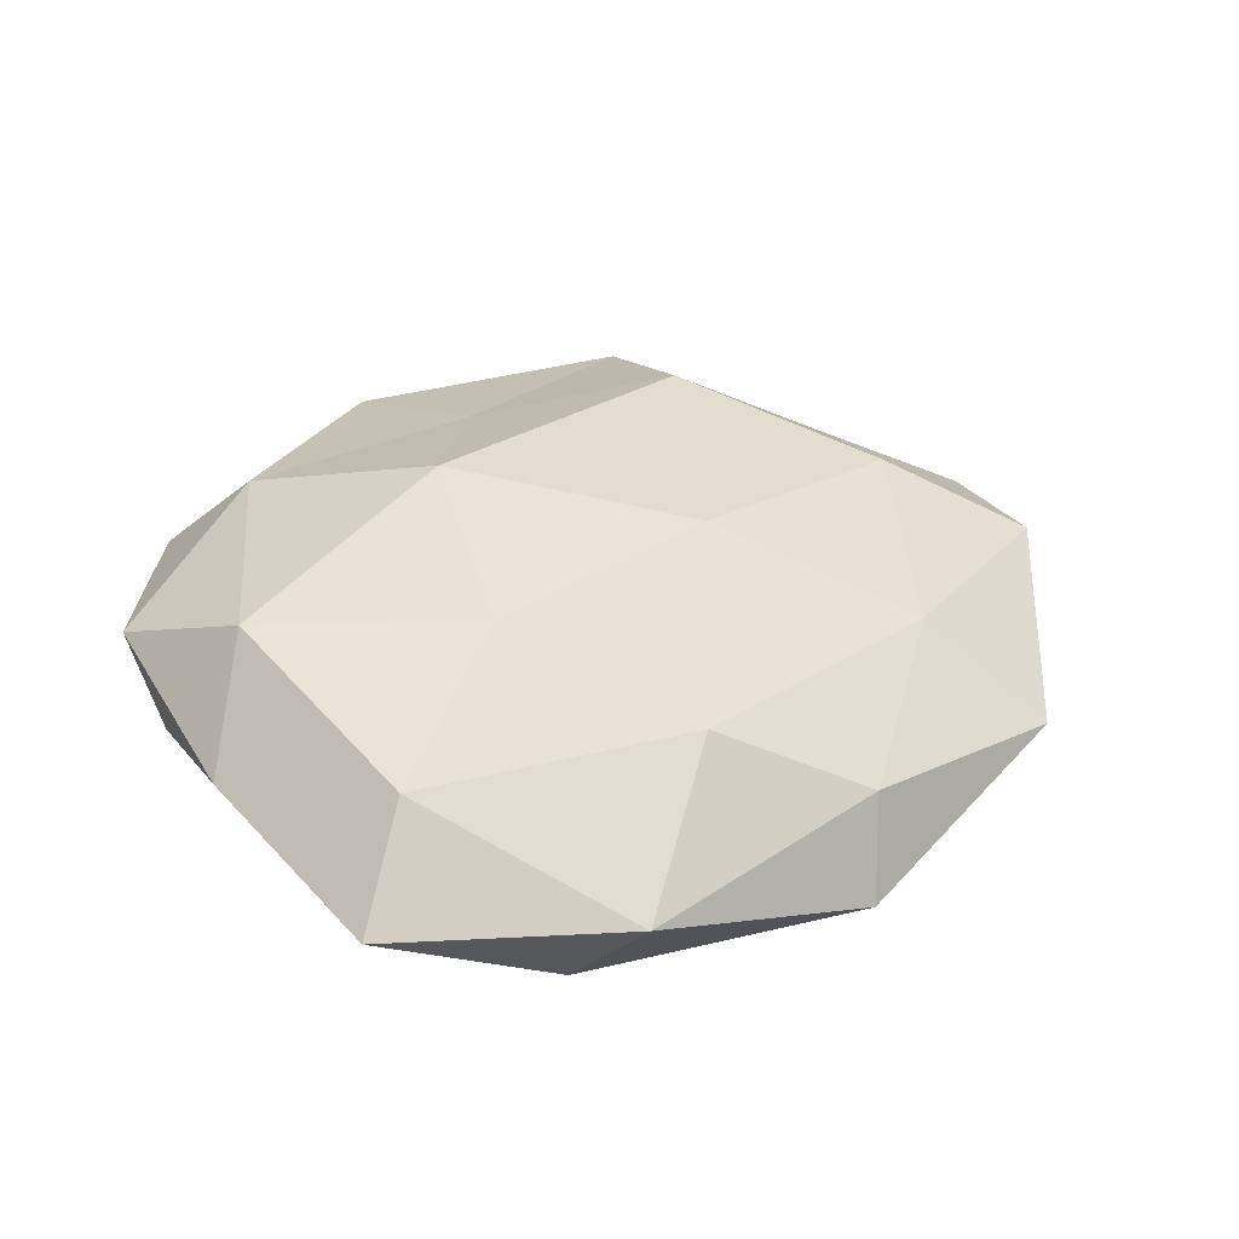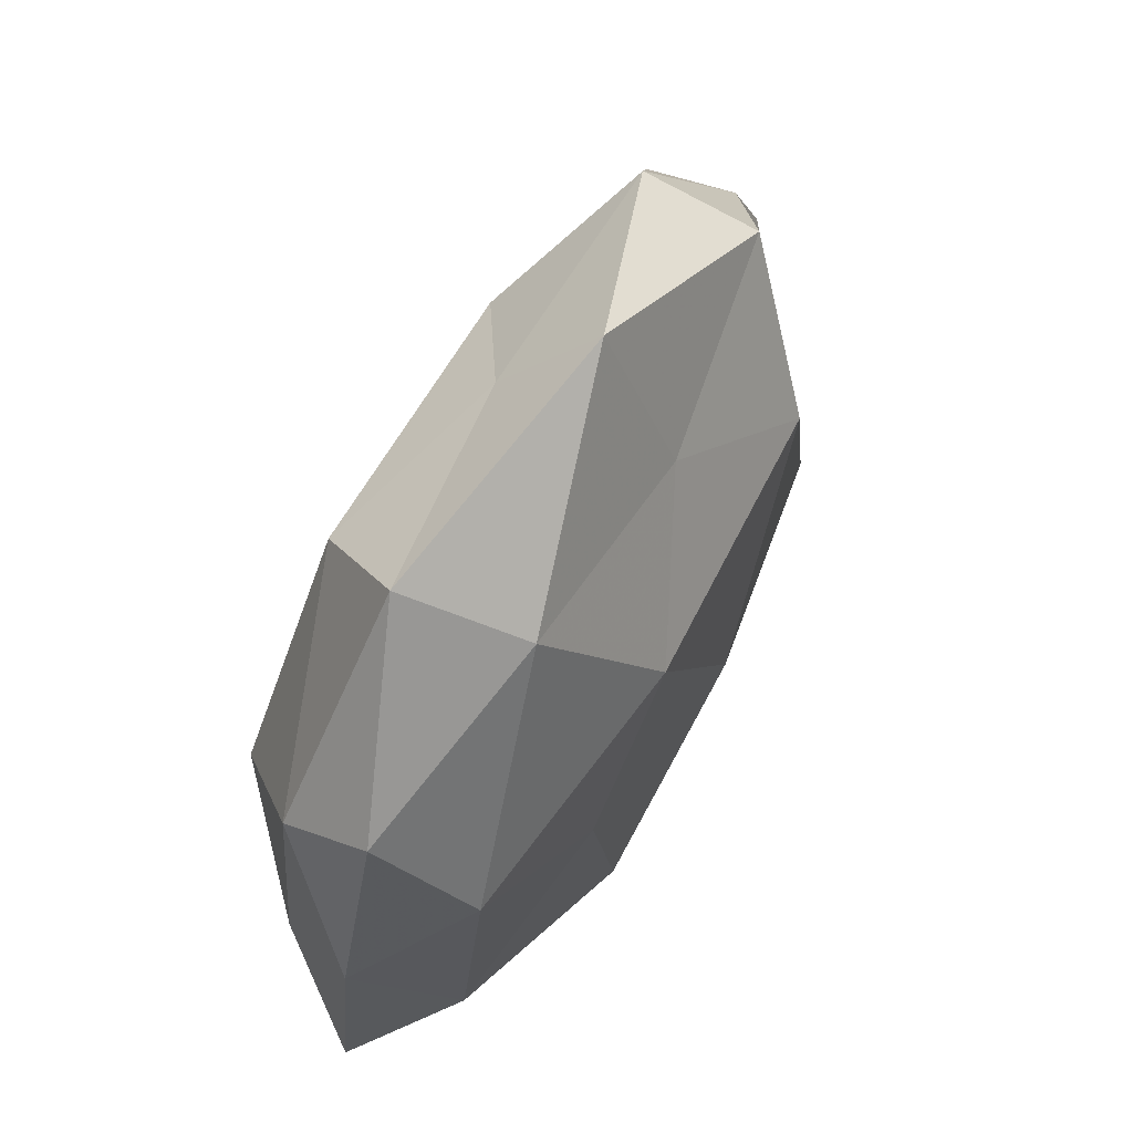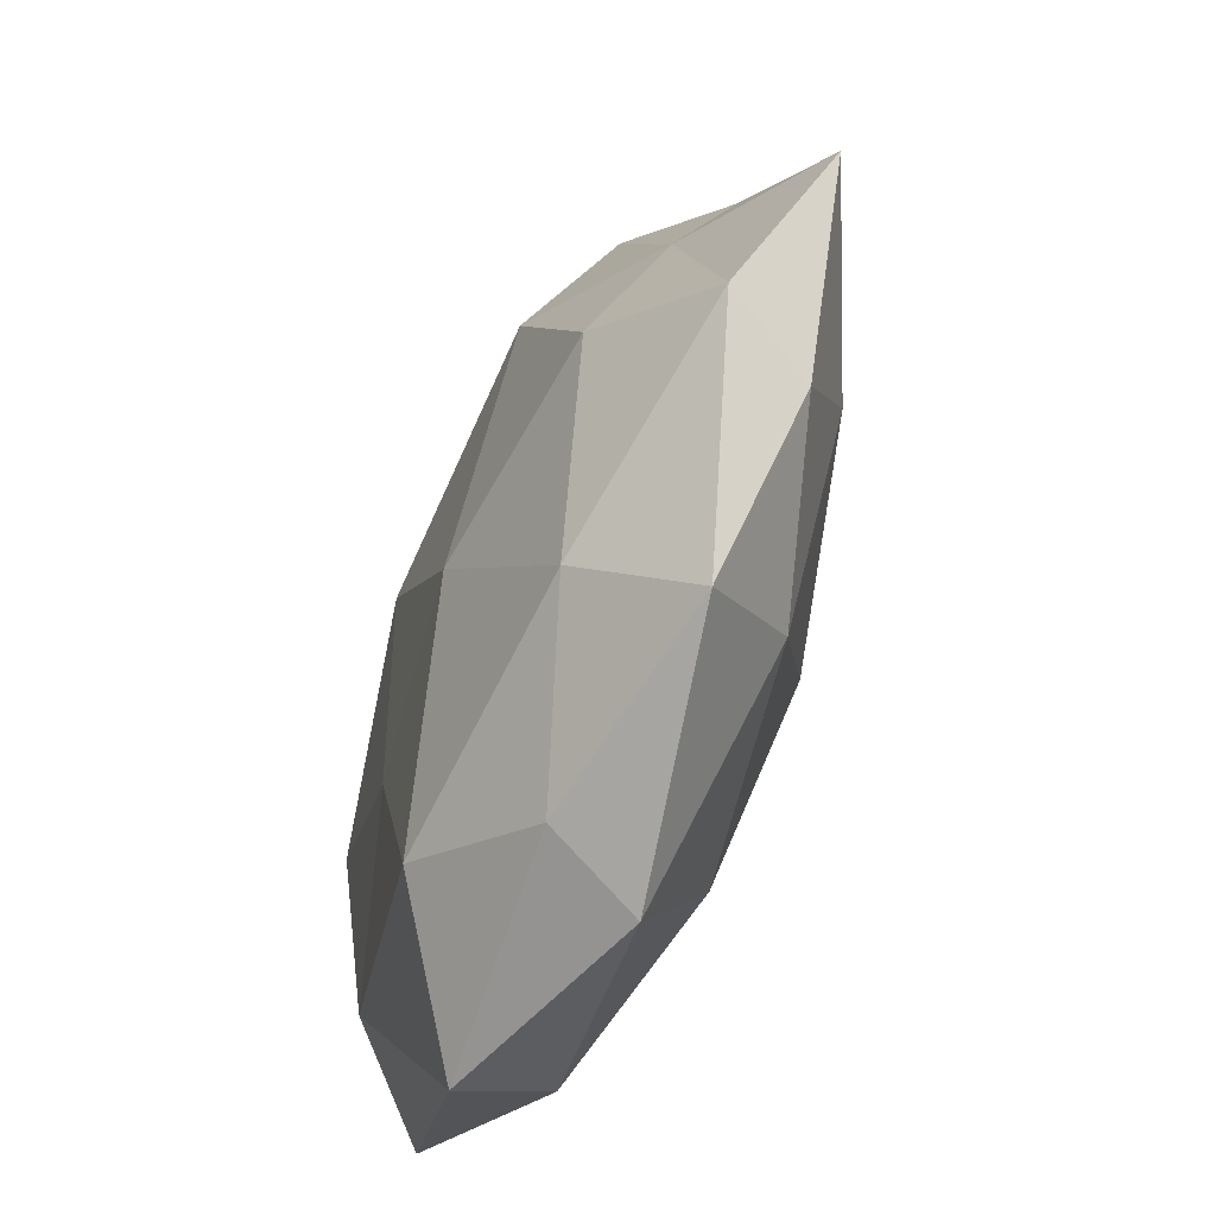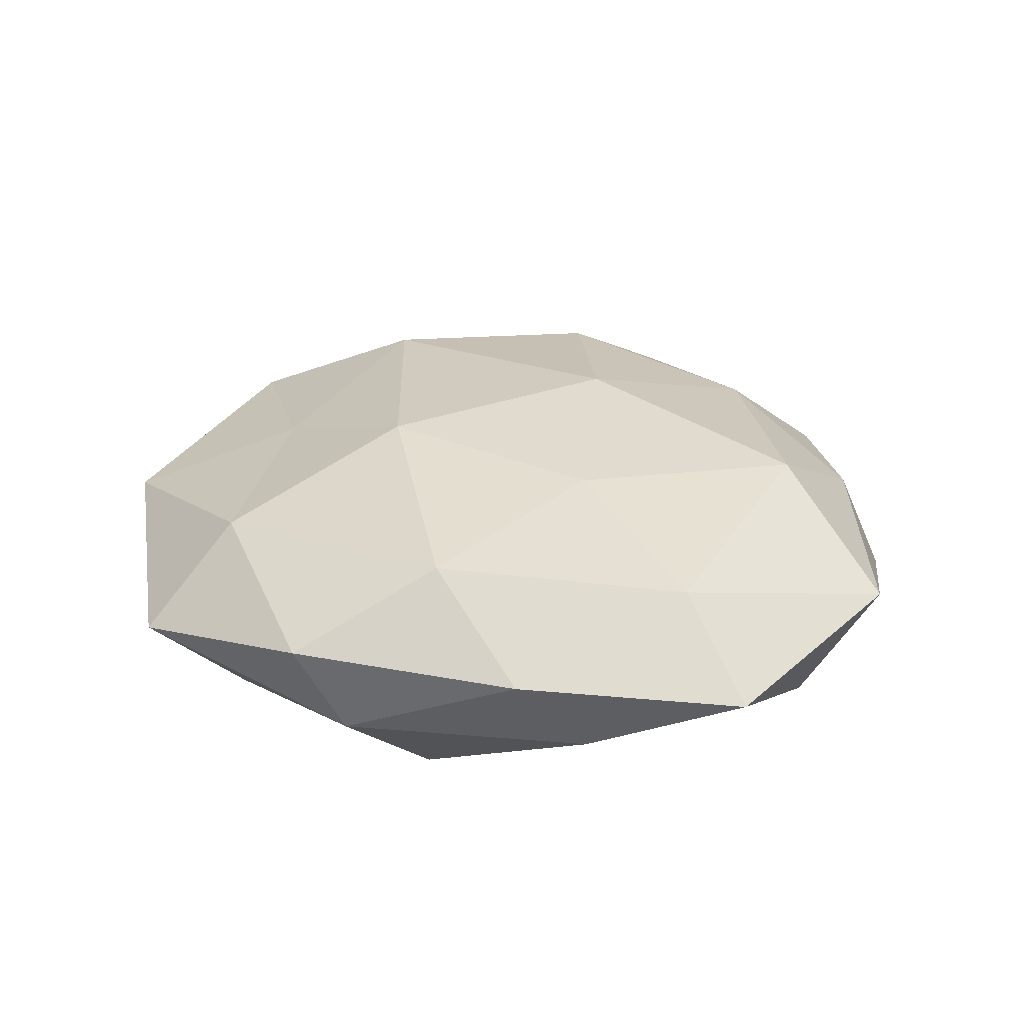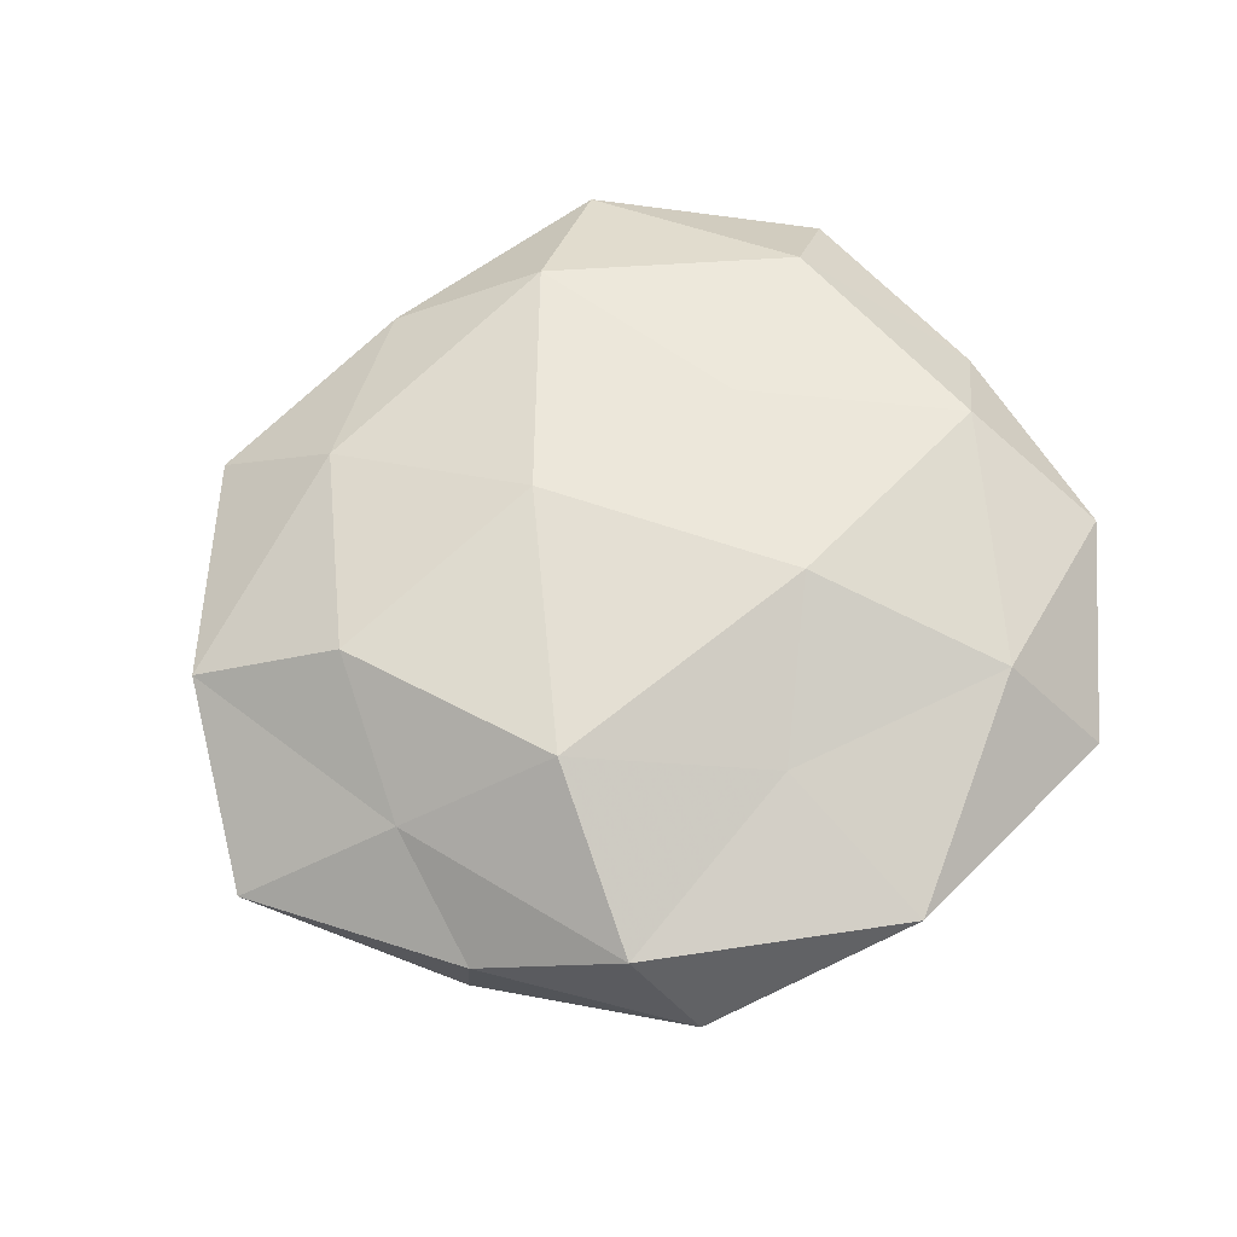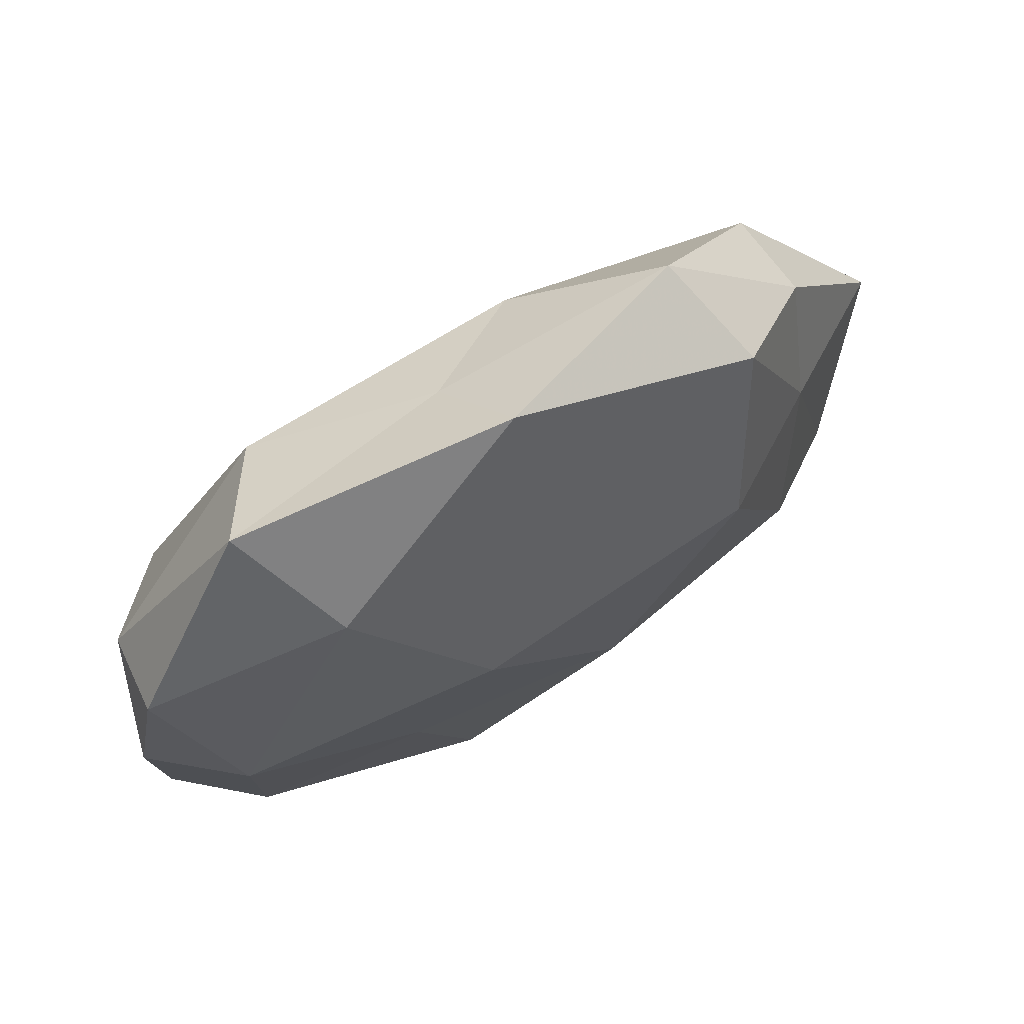
<metadata>
{"format":"obj","ext":"obj","renderer":"f3d","projection":"perspective","resolution":1024,"background":"white","views":[{"elev":36.4,"azim":-36.4,"up":"+Z"},{"elev":58.4,"azim":-62.1,"up":"+Y"},{"elev":-63.4,"azim":67.8,"up":"+Y"},{"elev":25.5,"azim":-89.1,"up":"+Z"},{"elev":64.7,"azim":143.3,"up":"+Z"},{"elev":71.7,"azim":-31.8,"up":"+Y"}]}
</metadata>
<code>
v -0.0209 -0.01425 -0.01599
v 0.02634 0.04498 -0.002921
v 0.0374 -0.007346 -0.01201
v -0.01124 -0.03623 0.01447
v -0.006948 0.0126 -0.01975
v -0.01922 -0.009158 0.01564
v -0.03671 0.01036 -0.01579
v 0.01147 0.03369 -0.01303
v -0.03932 -0.02152 0.009978
v 0.03585 -0.00921 0.0151
v 0.03061 0.03729 0.008893
v -0.00365 -0.03517 -0.01419
v 0.0112 -0.01435 -0.01856
v -0.0102 0.01527 0.01919
v 0.007776 -0.01135 0.01888
v 1.388e-05 -0.05098 -0.005291
v 0.02357 -0.03314 -0.01057
v -0.0488 -0.02836 -0.0004253
v -0.04043 0.008816 0.01362
v -0.02272 0.03558 -0.0124
v 0.04952 -0.02046 0.006065
v -0.0304 0.04628 -0.0002901
v 0.04316 0.02352 -0.01041
v 0.00432 0.03103 0.01249
v 0.05914 0.001629 -0.002719
v -0.02386 0.03594 0.01149
v -0.04558 0.0199 -0.00553
v 0.0435 0.02515 0.0005614
v -0.02669 -0.04717 0.003315
v -0.05011 -0.0008666 0.002549
v -0.02976 -0.03719 -0.008801
v 0.04157 0.009165 0.007806
v -0.002228 0.04167 -0.004694
v 0.003816 -0.04616 0.005488
v -0.04461 -0.009507 -0.008405
v 0.02375 0.01131 -0.01801
v 0.0247 0.01656 0.01811
v 0.001229 0.0518 0.005522
v -0.04661 0.02586 0.0052
v 0.04392 -0.02315 -0.00457
v 0.02209 -0.03216 0.0116
v 0.03065 -0.04424 0.0004837
f 1 7 5
f 9 4 6
f 1 5 13
f 12 1 13
f 15 6 4
f 14 6 15
f 13 3 17
f 12 13 17
f 12 17 16
f 6 19 9
f 14 19 6
f 5 7 20
f 5 20 8
f 2 23 8
f 3 23 25
f 26 19 14
f 24 26 14
f 27 20 7
f 22 20 27
f 11 28 2
f 2 28 23
f 25 23 28
f 29 4 9
f 18 29 9
f 9 30 18
f 19 30 9
f 12 31 1
f 12 16 31
f 16 29 31
f 31 29 18
f 32 10 21
f 32 21 25
f 11 32 28
f 28 32 25
f 33 2 8
f 8 20 33
f 22 33 20
f 29 34 4
f 16 34 29
f 1 35 7
f 7 35 27
f 35 18 30
f 35 30 27
f 31 35 1
f 31 18 35
f 36 5 8
f 13 36 3
f 13 5 36
f 3 36 23
f 8 23 36
f 37 15 10
f 14 15 37
f 24 37 11
f 24 14 37
f 37 10 32
f 37 32 11
f 11 2 38
f 24 11 38
f 38 22 26
f 24 38 26
f 38 2 33
f 38 33 22
f 26 39 19
f 26 22 39
f 39 22 27
f 19 39 30
f 27 30 39
f 17 3 40
f 40 3 25
f 25 21 40
f 15 4 41
f 10 15 41
f 41 21 10
f 41 4 34
f 17 42 16
f 16 42 34
f 17 40 42
f 42 40 21
f 42 21 41
f 34 42 41

</code>
